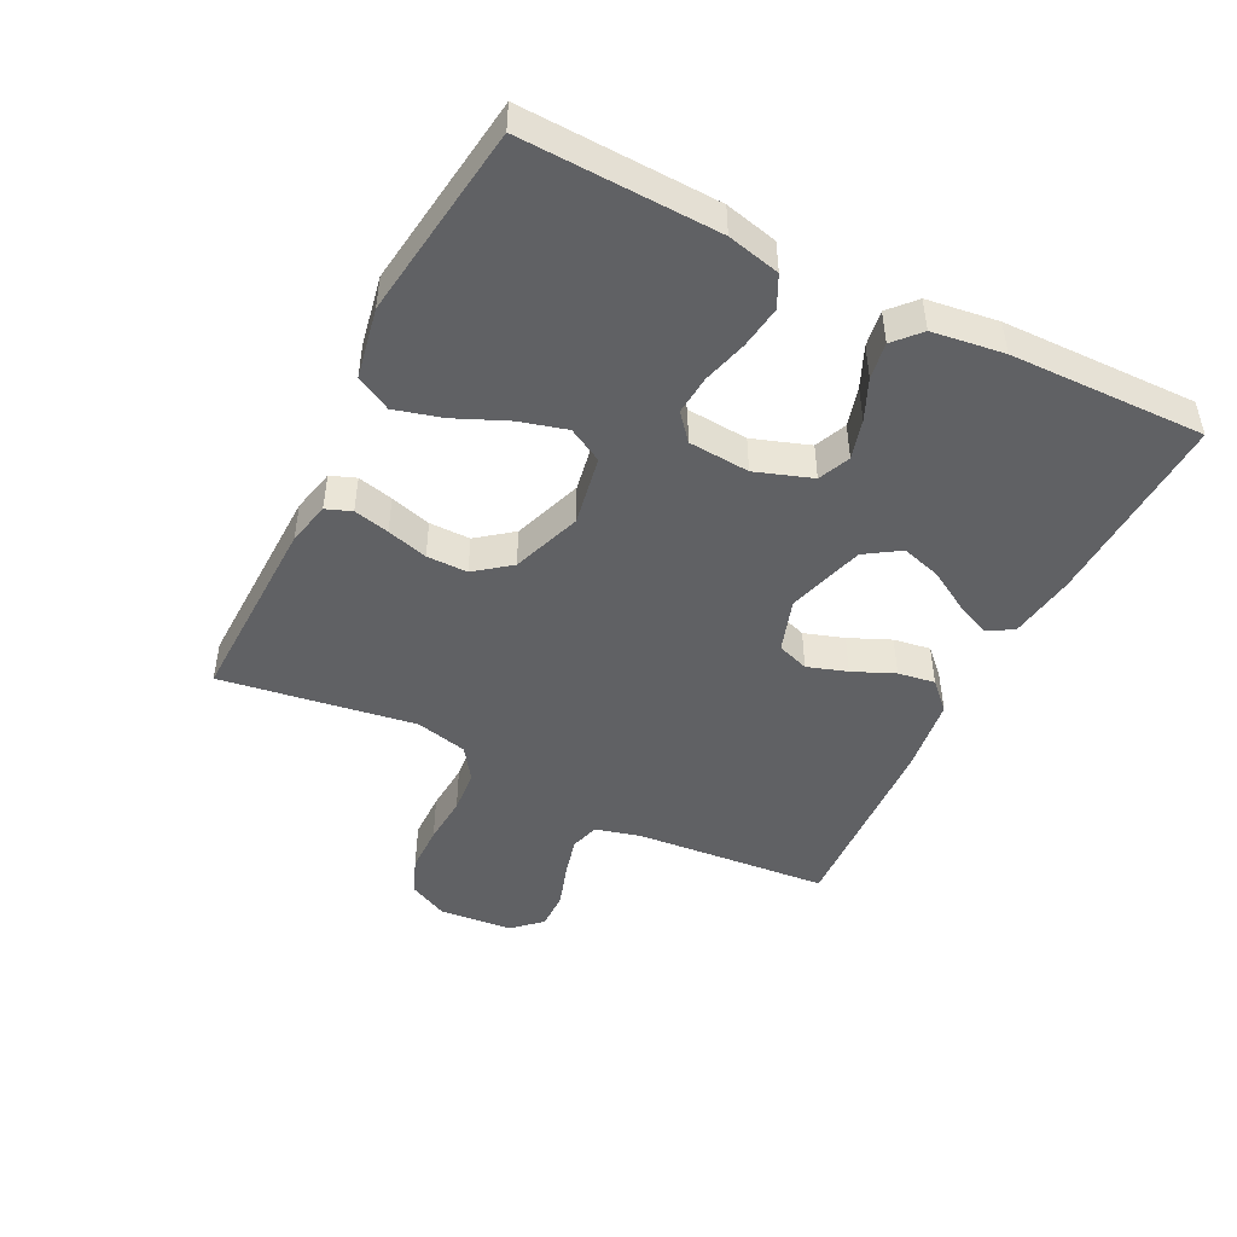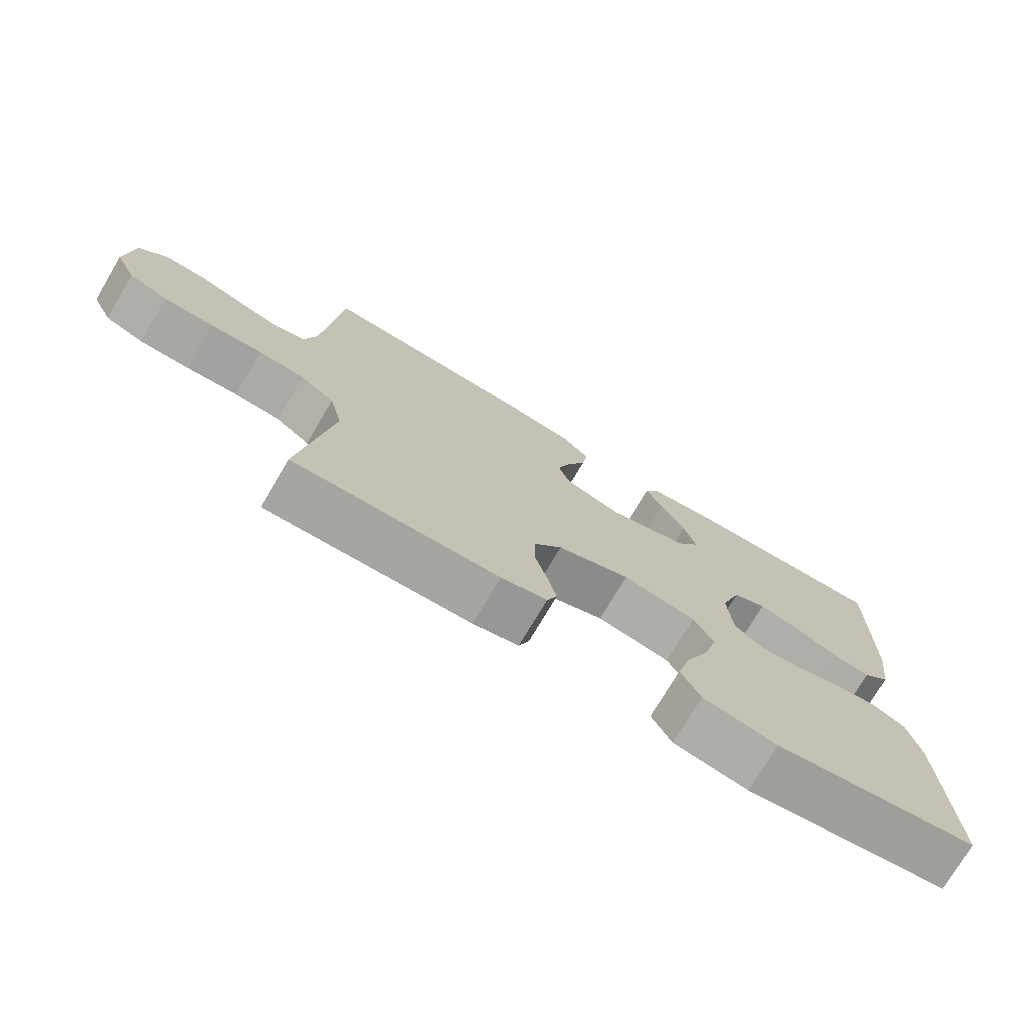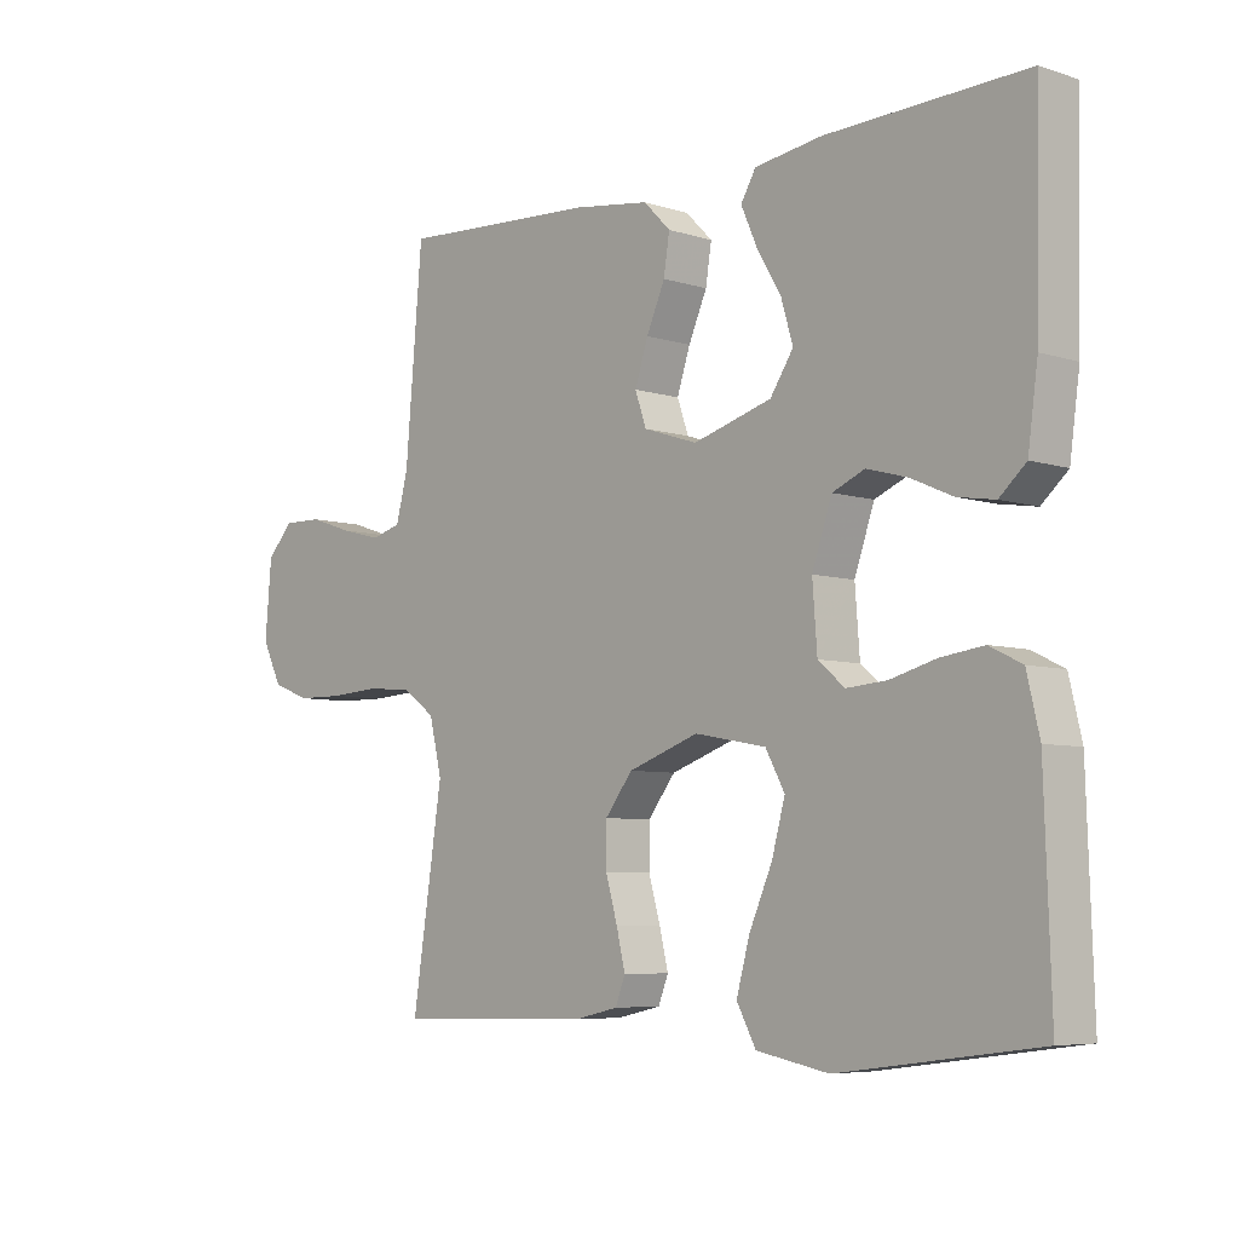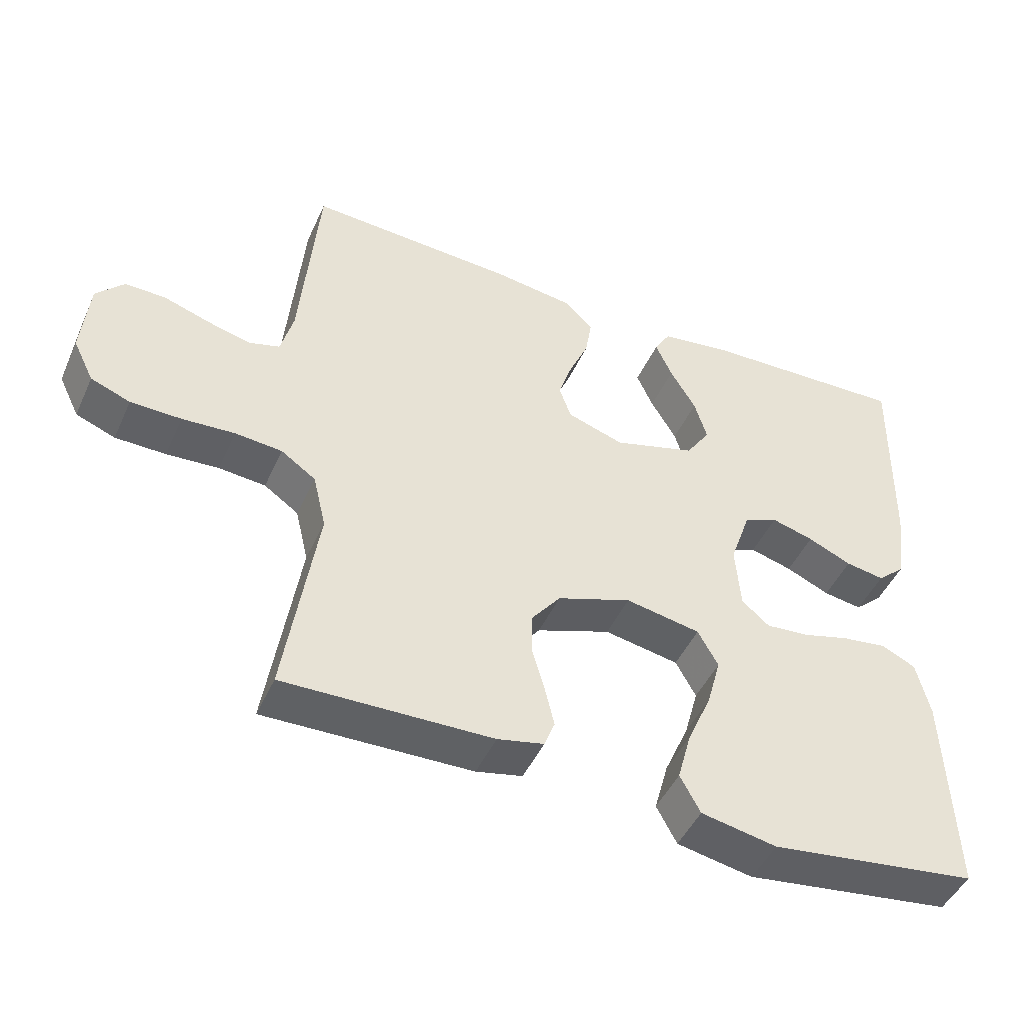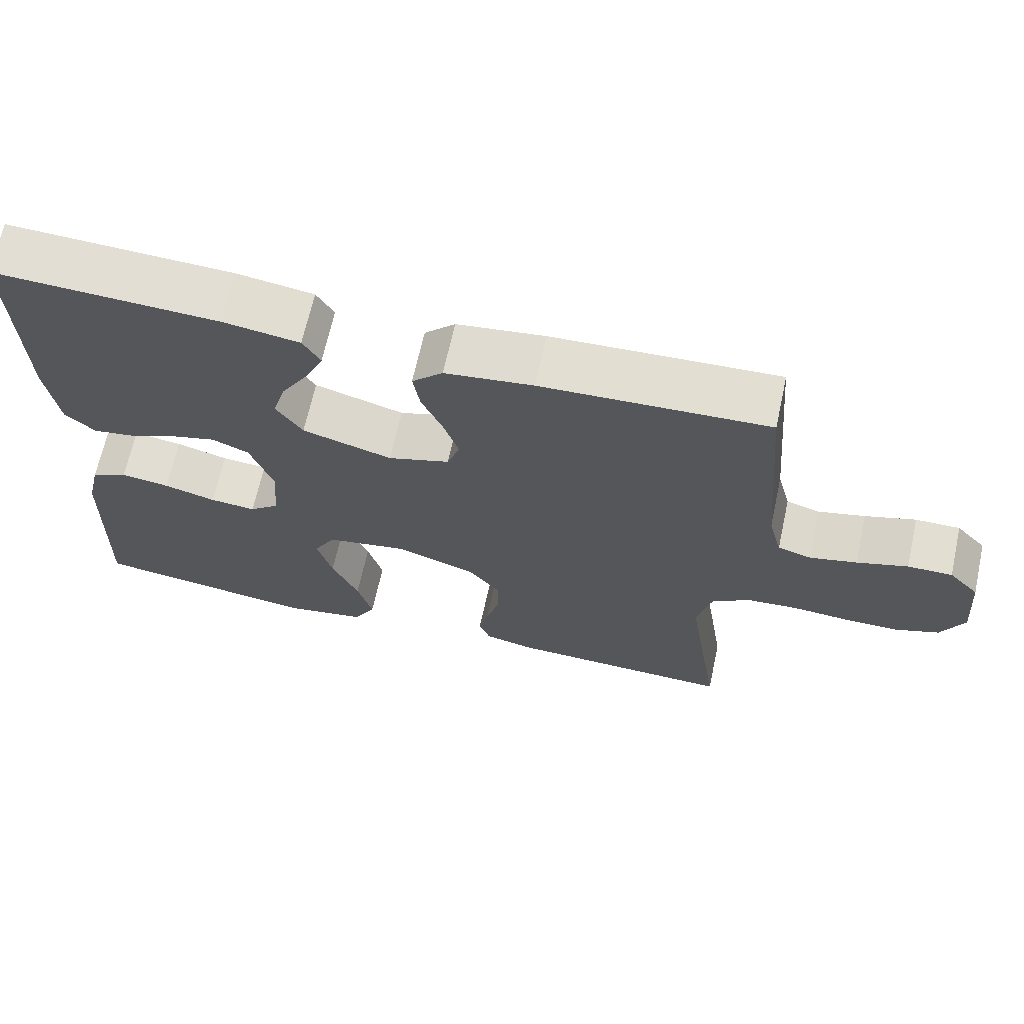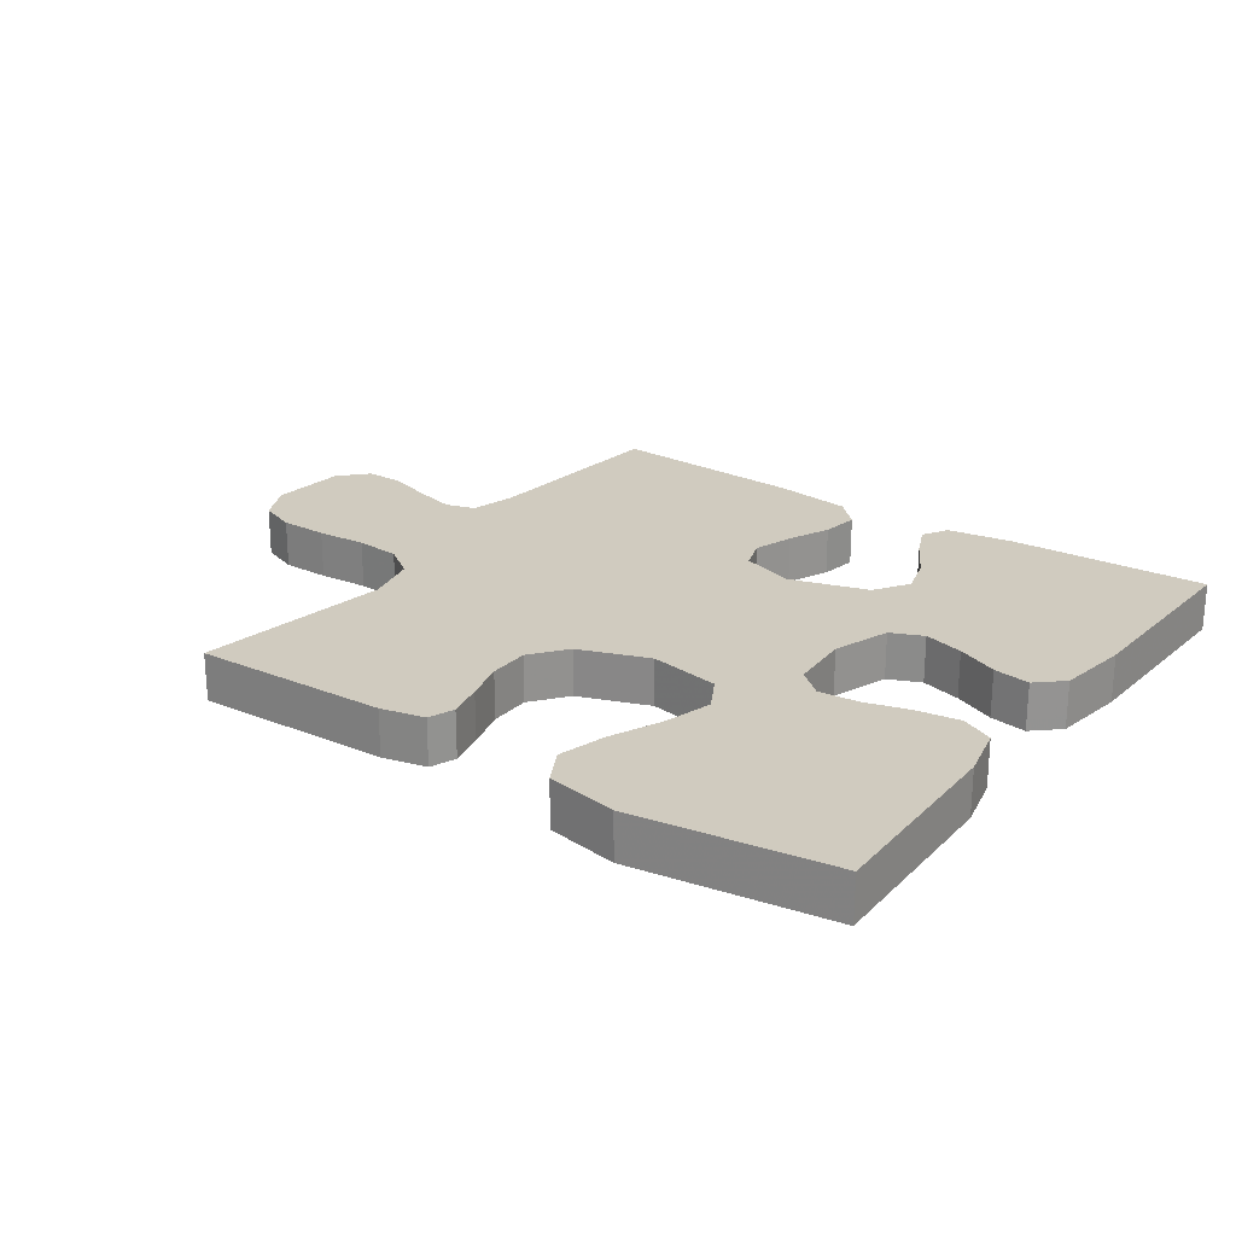
<metadata>
{"format":"obj","ext":"obj","renderer":"f3d","projection":"perspective","resolution":1024,"background":"white","views":[{"elev":-47.0,"azim":-116.7,"up":"+Y"},{"elev":-74.3,"azim":149.4,"up":"+Z"},{"elev":-6.2,"azim":-133.5,"up":"+Z"},{"elev":-46.7,"azim":156.4,"up":"+Z"},{"elev":67.3,"azim":12.4,"up":"+Z"},{"elev":23.7,"azim":-144.6,"up":"+Y"}]}
</metadata>
<code>
v 0.5 0.07 0.5
v 0.526 0.07 0.2
v 0.544 0.07 0.131
v 0.589 0.07 0.118
v 0.651 0.07 0.134
v 0.718 0.07 0.156
v 0.777 0.07 0.157
v 0.817 0.07 0.114
v 0.827 0.07 0
v 0.797 0.07 -0.061
v 0.74 0.07 -0.083
v 0.667 0.07 -0.084
v 0.591 0.07 -0.079
v 0.523 0.07 -0.085
v 0.473 0.07 -0.12
v 0.454 0.07 -0.2
v 0.5 0.07 -0.5
v 0.2 0.07 -0.493
v 0.133 0.07 -0.478
v 0.118 0.07 -0.439
v 0.131 0.07 -0.384
v 0.149 0.07 -0.321
v 0.149 0.07 -0.258
v 0.107 0.07 -0.204
v 0 0.07 -0.166
v -0.108 0.07 -0.186
v -0.137 0.07 -0.239
v -0.117 0.07 -0.312
v -0.082 0.07 -0.392
v -0.062 0.07 -0.465
v -0.091 0.07 -0.519
v -0.2 0.07 -0.54
v -0.5 0.07 -0.5
v -0.49 0.07 -0.2
v -0.471 0.07 -0.119
v -0.422 0.07 -0.095
v -0.357 0.07 -0.104
v -0.288 0.07 -0.123
v -0.227 0.07 -0.128
v -0.187 0.07 -0.094
v -0.18 0.07 0
v -0.21 0.07 0.087
v -0.259 0.07 0.108
v -0.32 0.07 0.091
v -0.383 0.07 0.063
v -0.439 0.07 0.054
v -0.479 0.07 0.09
v -0.494 0.07 0.2
v -0.5 0.07 0.5
v -0.2 0.07 0.489
v -0.098 0.07 0.474
v -0.075 0.07 0.435
v -0.099 0.07 0.381
v -0.136 0.07 0.318
v -0.154 0.07 0.257
v -0.119 0.07 0.204
v 0 0.07 0.169
v 0.082 0.07 0.196
v 0.099 0.07 0.245
v 0.079 0.07 0.306
v 0.051 0.07 0.37
v 0.042 0.07 0.427
v 0.083 0.07 0.468
v 0.2 0.07 0.484
v 0.5 0 0.5
v 0.526 0 0.2
v 0.544 0 0.131
v 0.589 0 0.118
v 0.651 0 0.134
v 0.718 0 0.156
v 0.777 0 0.157
v 0.817 0 0.114
v 0.827 0 0
v 0.797 0 -0.061
v 0.74 0 -0.083
v 0.667 0 -0.084
v 0.591 0 -0.079
v 0.523 0 -0.085
v 0.473 0 -0.12
v 0.454 0 -0.2
v 0.5 0 -0.5
v 0.2 0 -0.493
v 0.133 0 -0.478
v 0.118 0 -0.439
v 0.131 0 -0.384
v 0.149 0 -0.321
v 0.149 0 -0.258
v 0.107 0 -0.204
v 0 0 -0.166
v -0.108 0 -0.186
v -0.137 0 -0.239
v -0.117 0 -0.312
v -0.082 0 -0.392
v -0.062 0 -0.465
v -0.091 0 -0.519
v -0.2 0 -0.54
v -0.5 0 -0.5
v -0.49 0 -0.2
v -0.471 0 -0.119
v -0.422 0 -0.095
v -0.357 0 -0.104
v -0.288 0 -0.123
v -0.227 0 -0.128
v -0.187 0 -0.094
v -0.18 0 0
v -0.21 0 0.087
v -0.259 0 0.108
v -0.32 0 0.091
v -0.383 0 0.063
v -0.439 0 0.054
v -0.479 0 0.09
v -0.494 0 0.2
v -0.5 0 0.5
v -0.2 0 0.489
v -0.098 0 0.474
v -0.075 0 0.435
v -0.099 0 0.381
v -0.136 0 0.318
v -0.154 0 0.257
v -0.119 0 0.204
v 0 0 0.169
v 0.082 0 0.196
v 0.099 0 0.245
v 0.079 0 0.306
v 0.051 0 0.37
v 0.042 0 0.427
v 0.083 0 0.468
v 0.2 0 0.484
f 63 64 1 2
f 60 61 62 63
f 59 60 63 2
f 58 59 2 3
f 57 58 3 4
f 51 52 53 54
f 51 54 55
f 50 51 55
f 49 50 55
f 48 49 55 56
f 44 45 46 47
f 43 44 47 48
f 35 36 37 38
f 35 38 39
f 34 35 39
f 33 34 39
f 32 33 39 40
f 28 29 30 31
f 27 28 31 32
f 19 20 21 22
f 17 18 19 22
f 16 17 22 23
f 15 16 23 24
f 10 11 12 13
f 8 9 10 13
f 8 13 14
f 5 6 7 8
f 4 5 8 14
f 57 4 14 15
f 43 48 56 57
f 42 43 57 15
f 27 32 40 41
f 26 27 41
f 25 26 41 42
f 15 24 25 42
f 66 65 128 127
f 127 126 125 124
f 66 127 124 123
f 67 66 123 122
f 68 67 122 121
f 118 117 116 115
f 119 118 115
f 119 115 114
f 119 114 113
f 120 119 113 112
f 111 110 109 108
f 112 111 108 107
f 102 101 100 99
f 103 102 99
f 103 99 98
f 103 98 97
f 104 103 97 96
f 95 94 93 92
f 96 95 92 91
f 86 85 84 83
f 86 83 82 81
f 87 86 81 80
f 88 87 80 79
f 77 76 75 74
f 77 74 73 72
f 78 77 72
f 72 71 70 69
f 78 72 69 68
f 79 78 68 121
f 121 120 112 107
f 79 121 107 106
f 105 104 96 91
f 105 91 90
f 106 105 90 89
f 106 89 88 79
f 1 65 66 2
f 2 66 67 3
f 3 67 68 4
f 4 68 69 5
f 5 69 70 6
f 6 70 71 7
f 7 71 72 8
f 8 72 73 9
f 9 73 74 10
f 10 74 75 11
f 11 75 76 12
f 12 76 77 13
f 13 77 78 14
f 14 78 79 15
f 15 79 80 16
f 16 80 81 17
f 17 81 82 18
f 18 82 83 19
f 19 83 84 20
f 20 84 85 21
f 21 85 86 22
f 22 86 87 23
f 23 87 88 24
f 24 88 89 25
f 25 89 90 26
f 26 90 91 27
f 27 91 92 28
f 28 92 93 29
f 29 93 94 30
f 30 94 95 31
f 31 95 96 32
f 32 96 97 33
f 33 97 98 34
f 34 98 99 35
f 35 99 100 36
f 36 100 101 37
f 37 101 102 38
f 38 102 103 39
f 39 103 104 40
f 40 104 105 41
f 41 105 106 42
f 42 106 107 43
f 43 107 108 44
f 44 108 109 45
f 45 109 110 46
f 46 110 111 47
f 47 111 112 48
f 48 112 113 49
f 49 113 114 50
f 50 114 115 51
f 51 115 116 52
f 52 116 117 53
f 53 117 118 54
f 54 118 119 55
f 55 119 120 56
f 56 120 121 57
f 57 121 122 58
f 58 122 123 59
f 59 123 124 60
f 60 124 125 61
f 61 125 126 62
f 62 126 127 63
f 63 127 128 64
f 64 128 65 1

</code>
